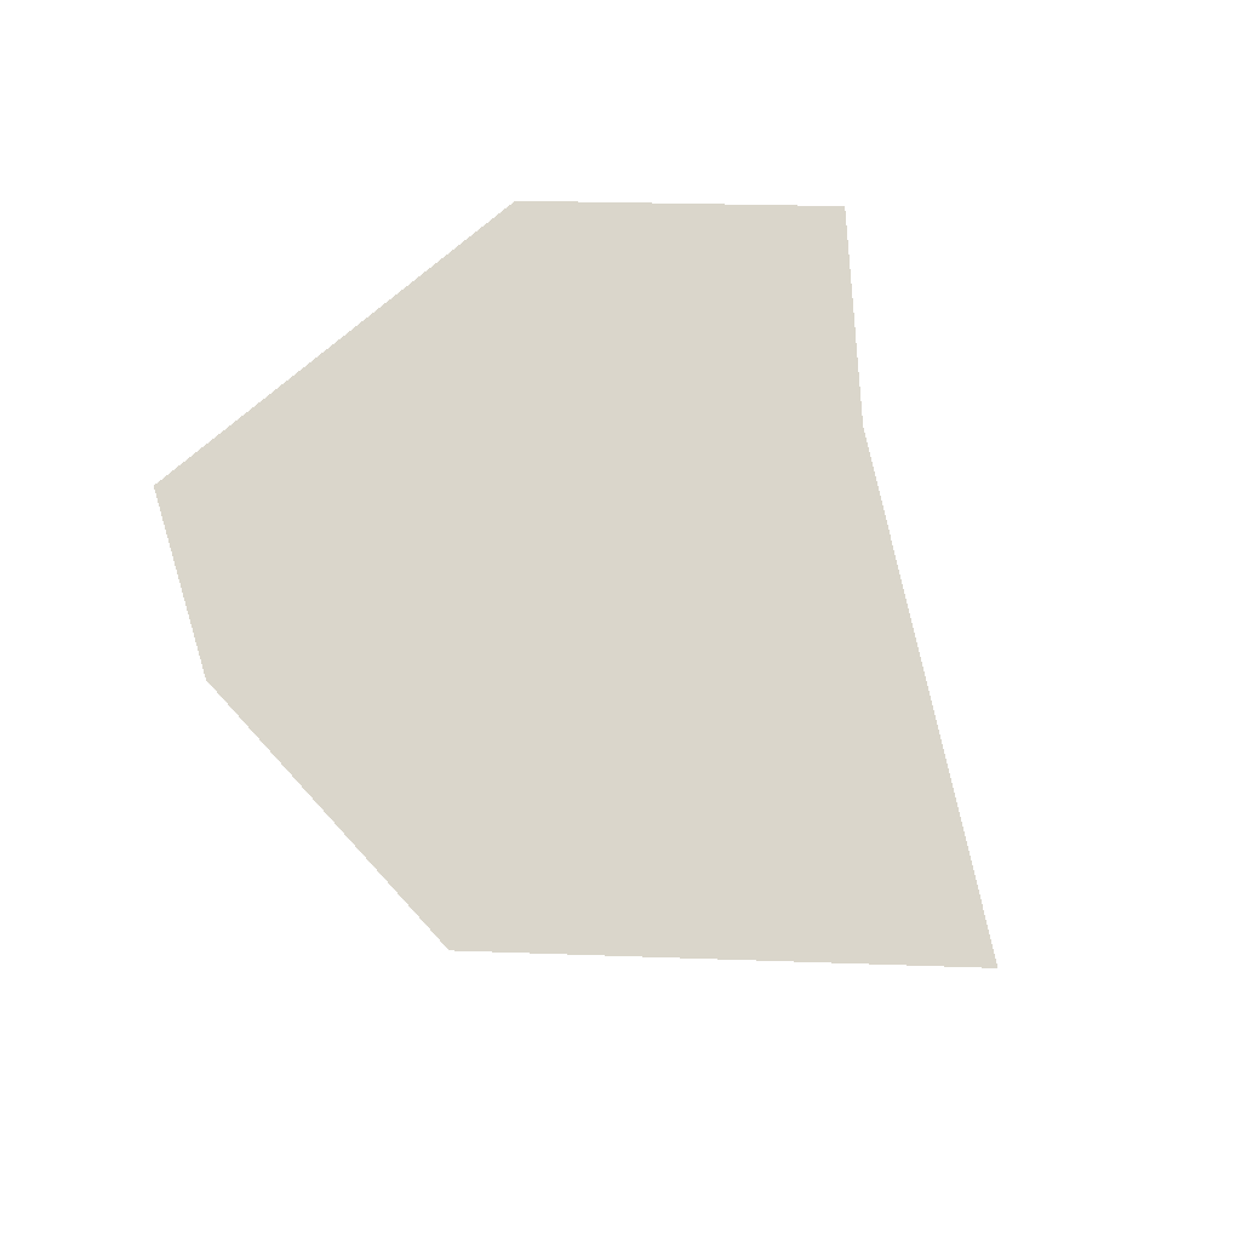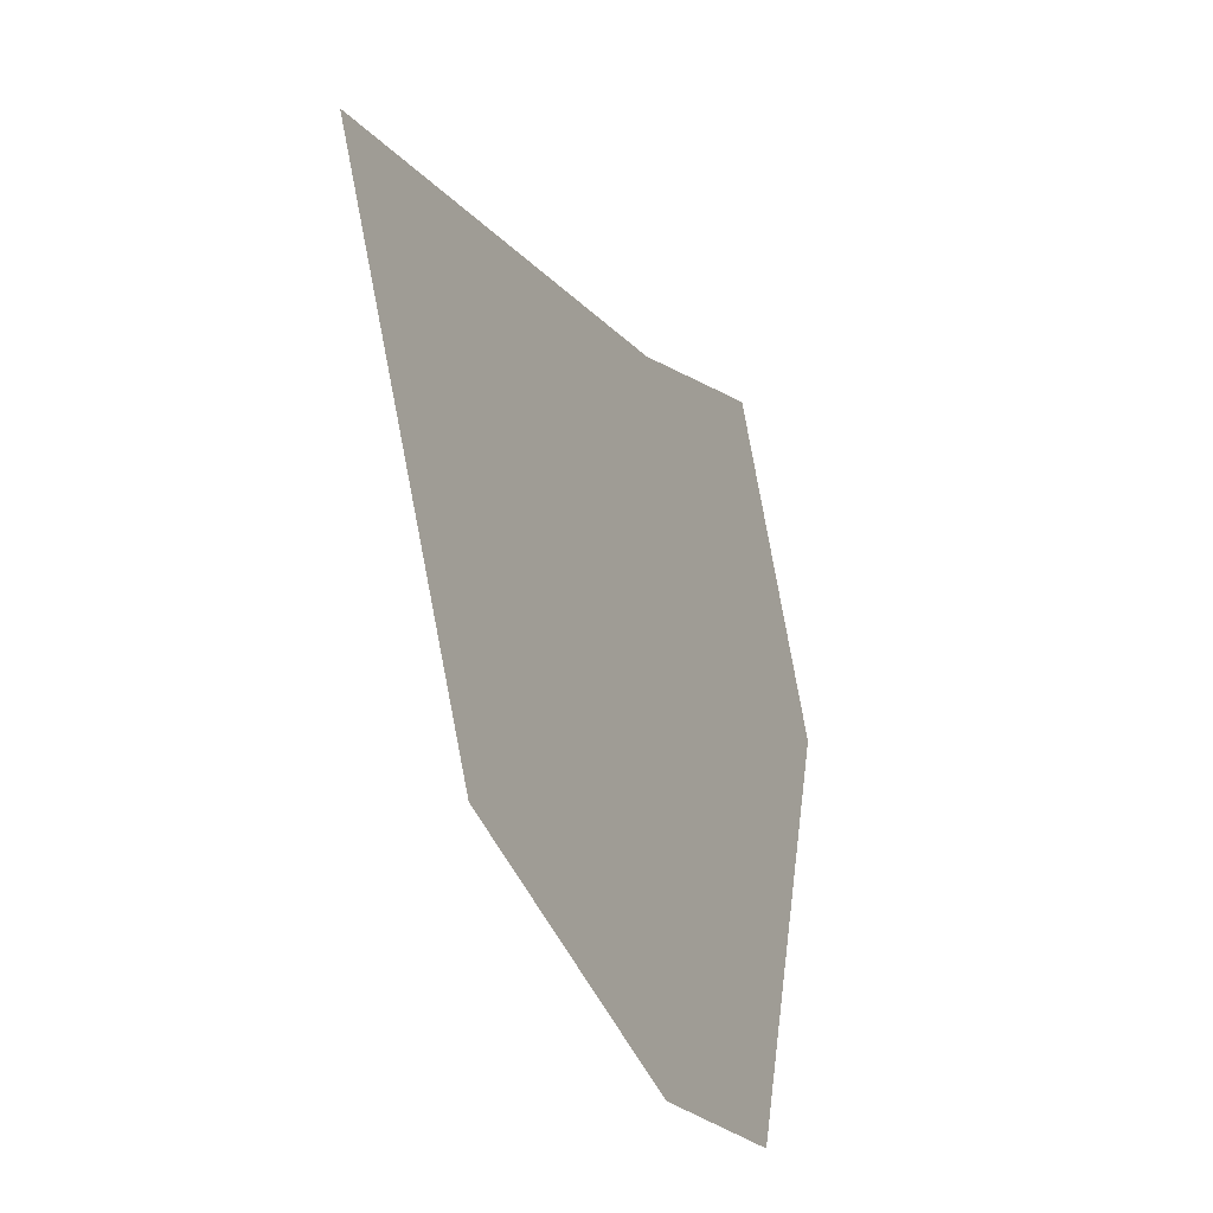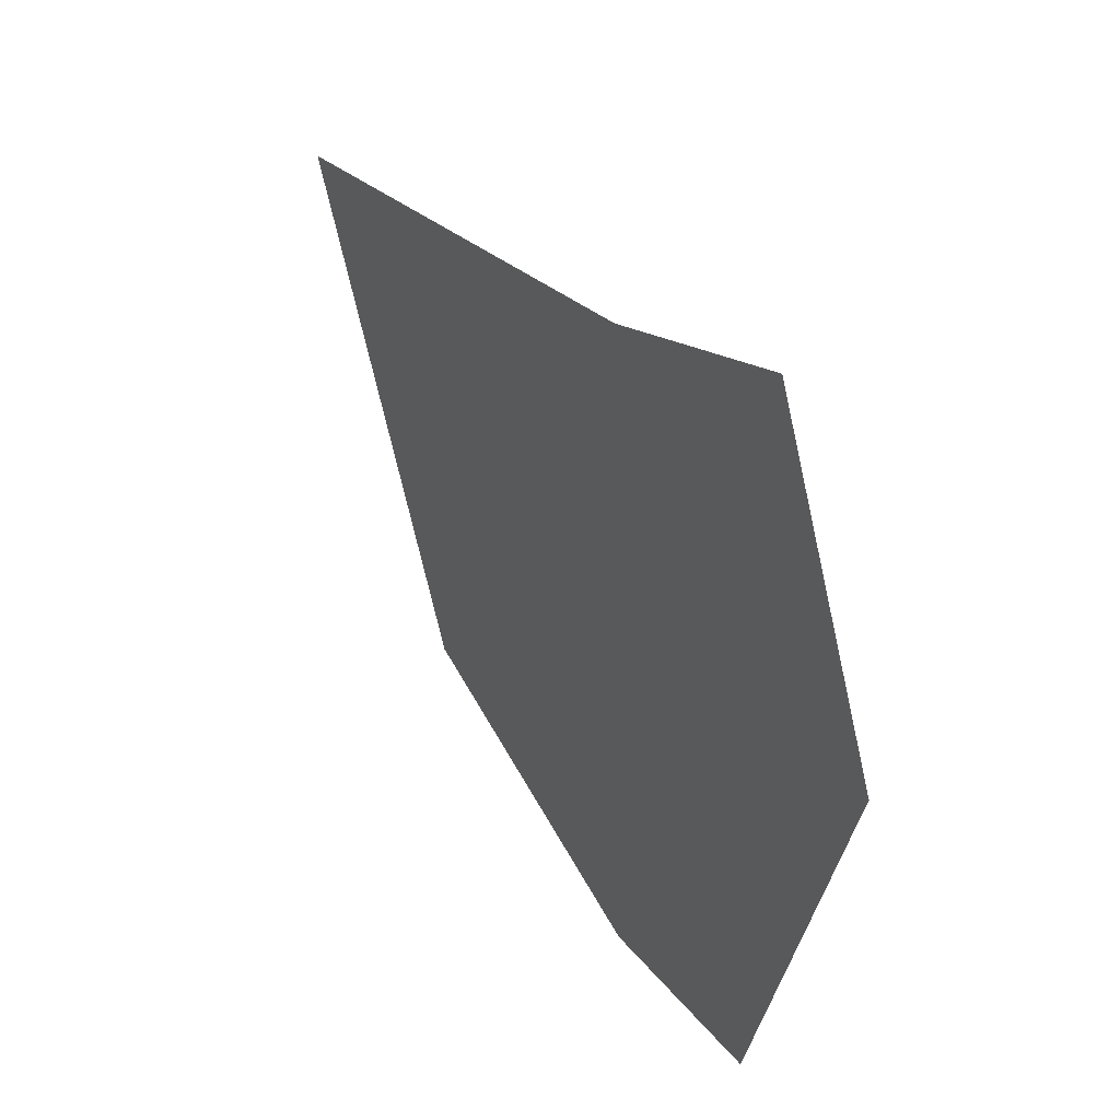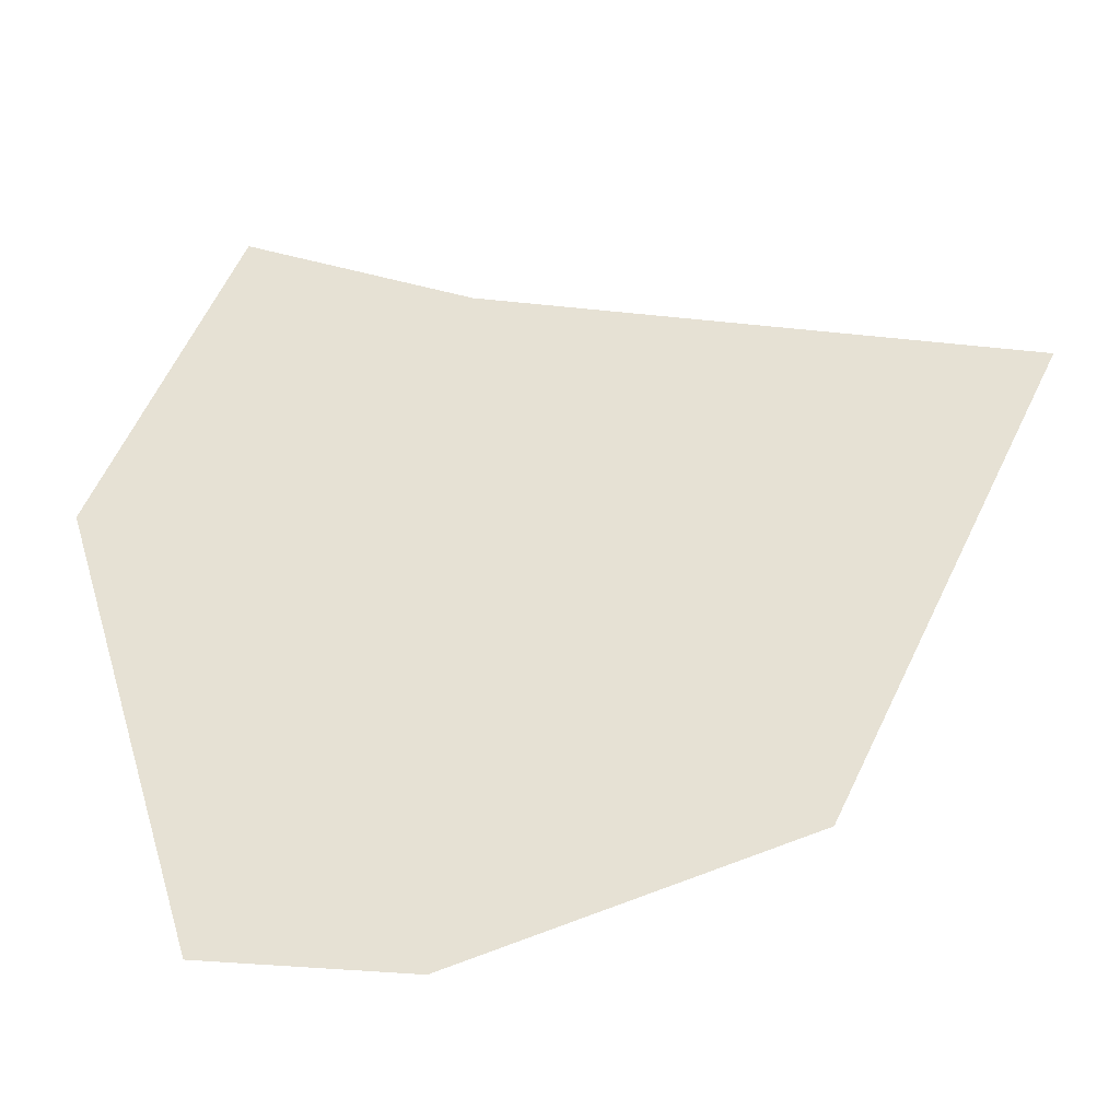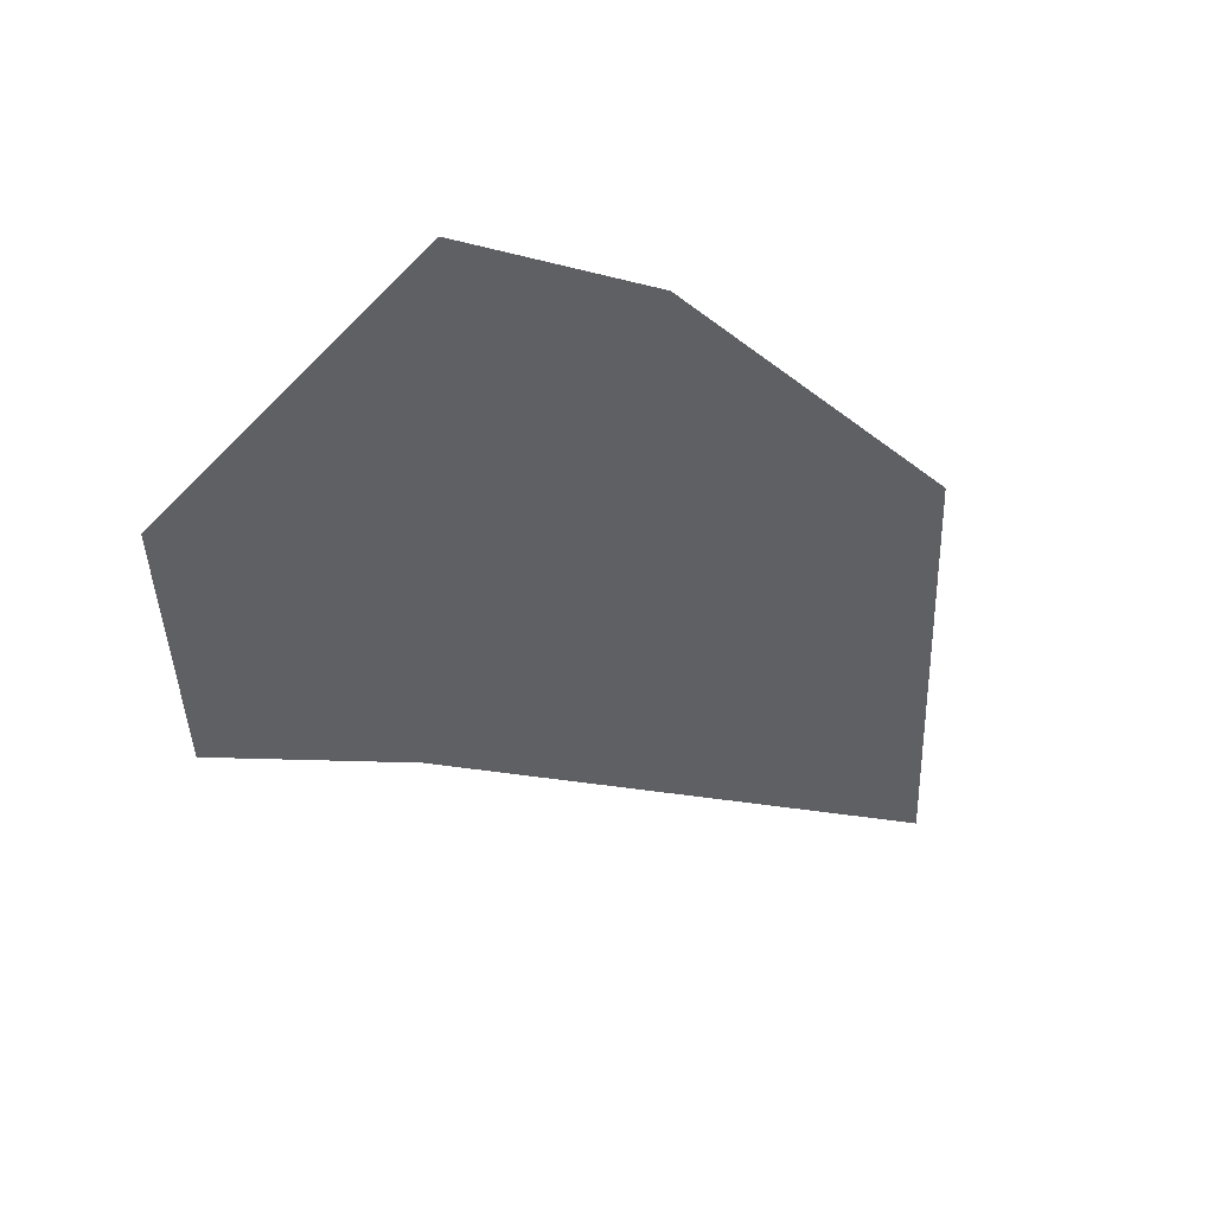
<metadata>
{"format":"obj","ext":"obj","renderer":"f3d","projection":"perspective","resolution":1024,"background":"white","views":[{"elev":74.1,"azim":65.9,"up":"+Z"},{"elev":-29.8,"azim":115.4,"up":"+Y"},{"elev":39.4,"azim":-121.0,"up":"+Y"},{"elev":-32.1,"azim":7.6,"up":"+Y"},{"elev":-43.2,"azim":-23.5,"up":"+Z"}]}
</metadata>
<code>
v -0.474 1.236 0
v -0.9015 0.3253 0
v -0.4926 -1.013 0
v 0.1208 -1.087 0
v 1.125 -0.7528 0
v 1.794 0.6227 0
v 0.1952 0.9758 0
g 1
f 2 3 4
f 2 7 1
f 2 4 7
f 7 4 5
f 7 5 6

</code>
